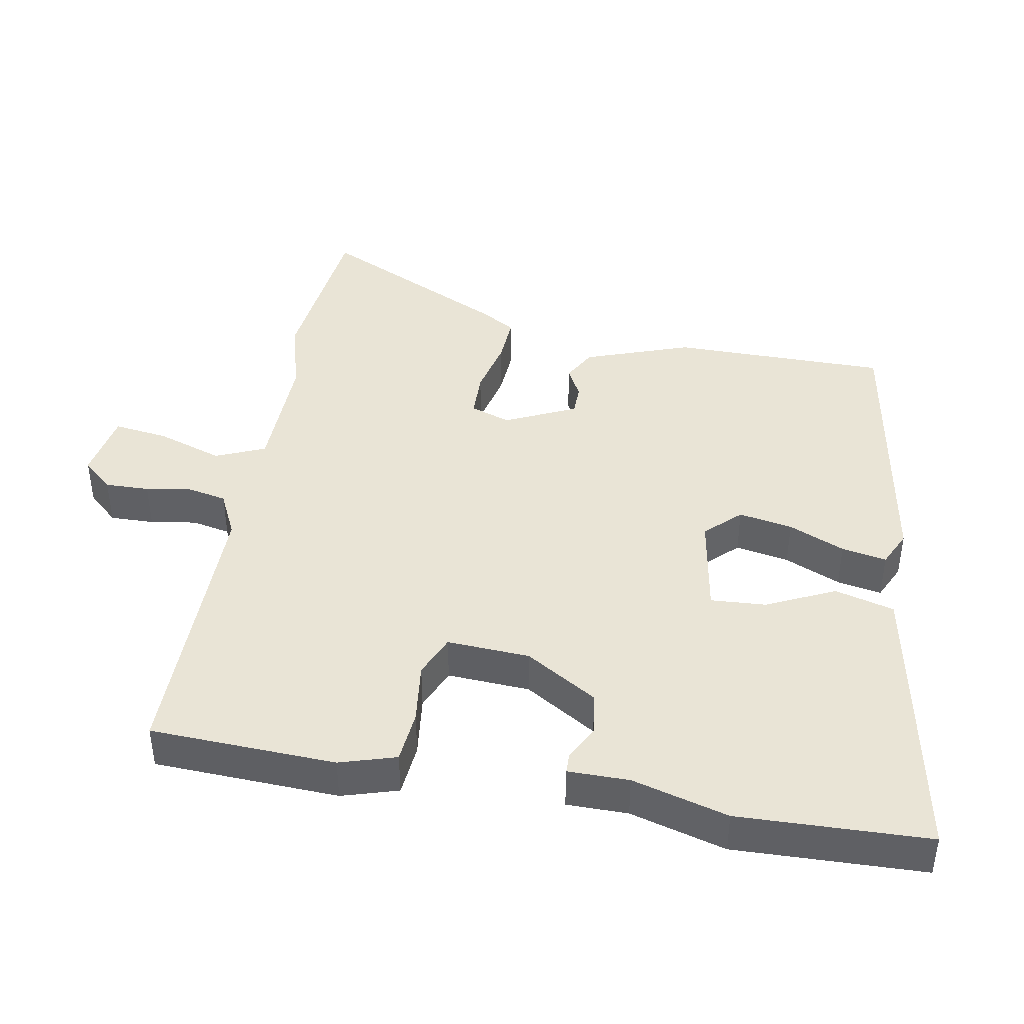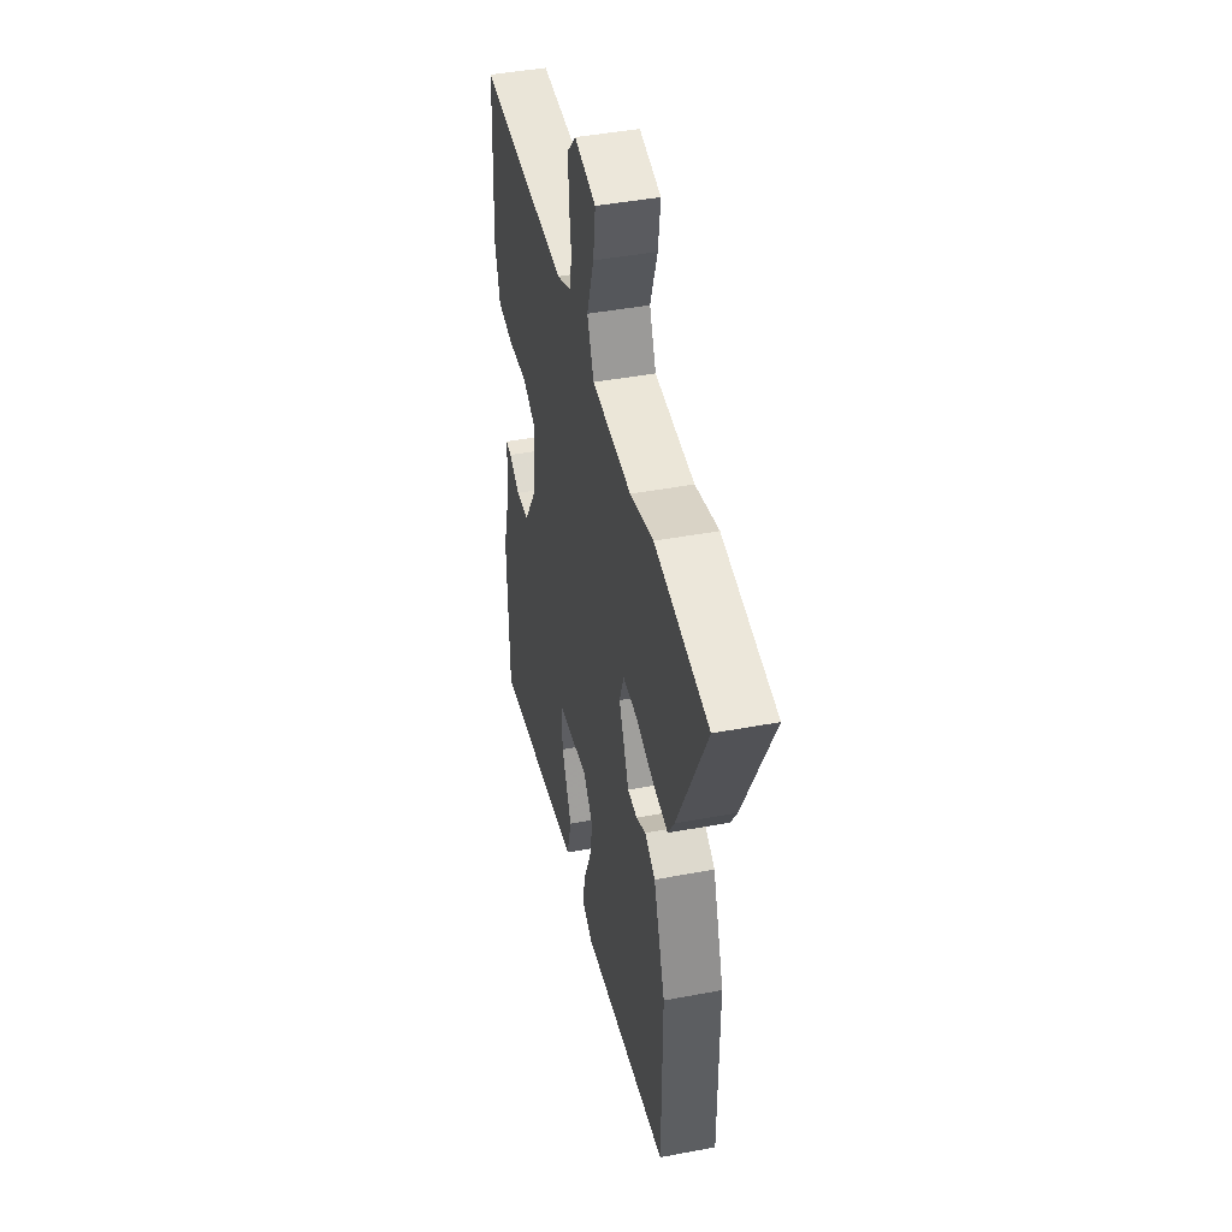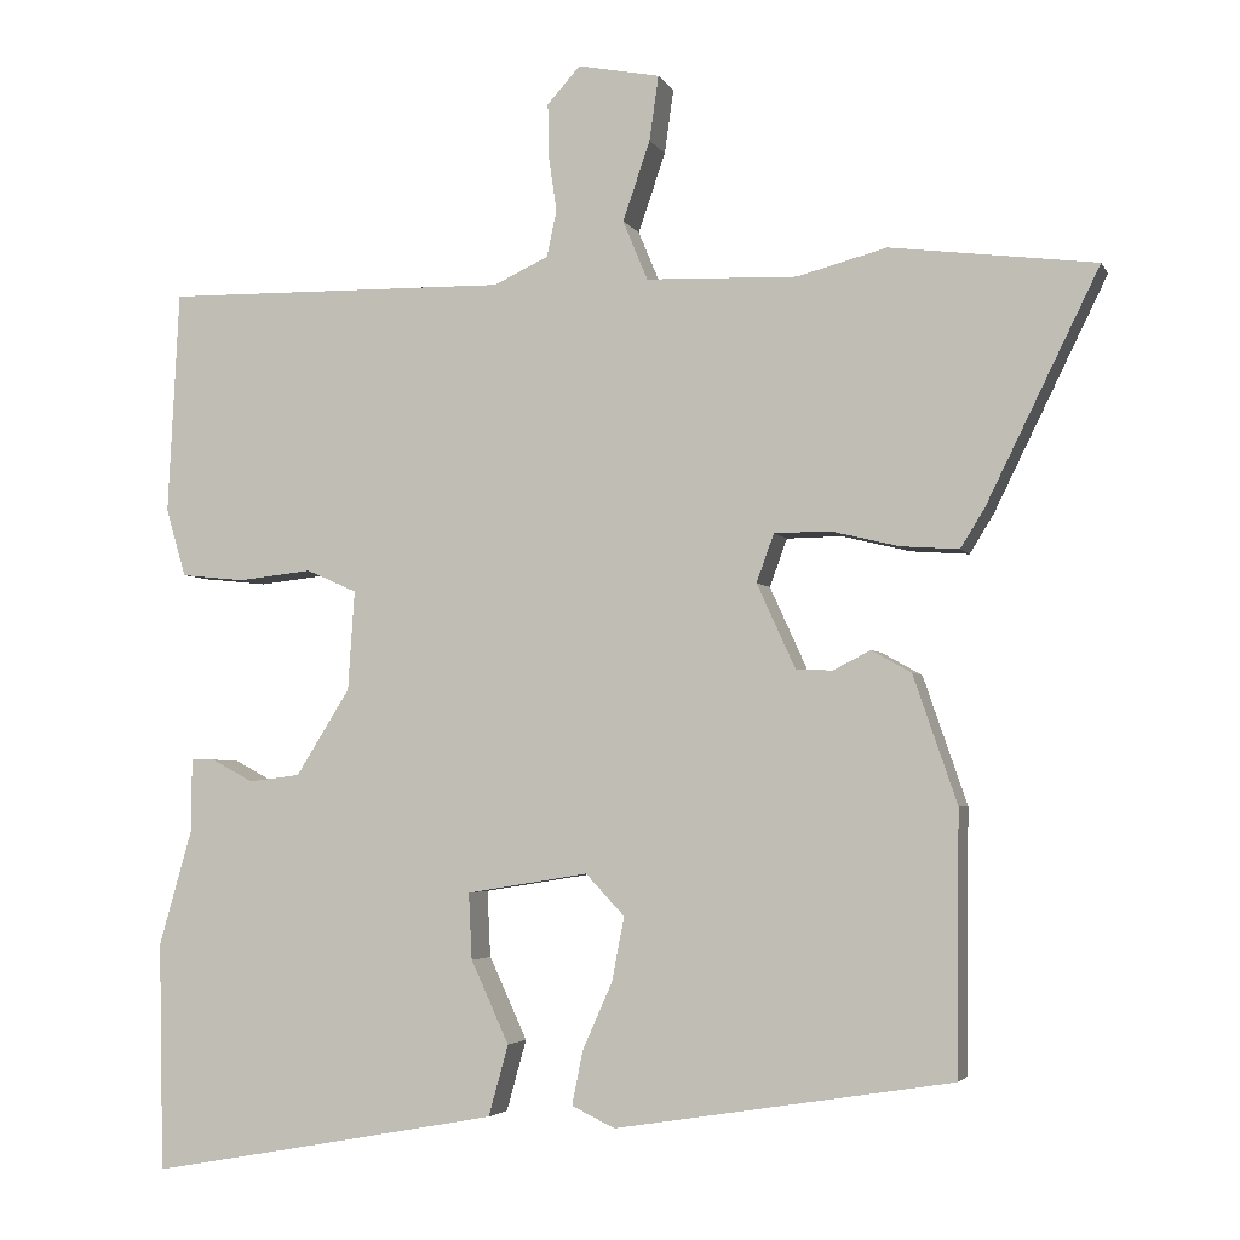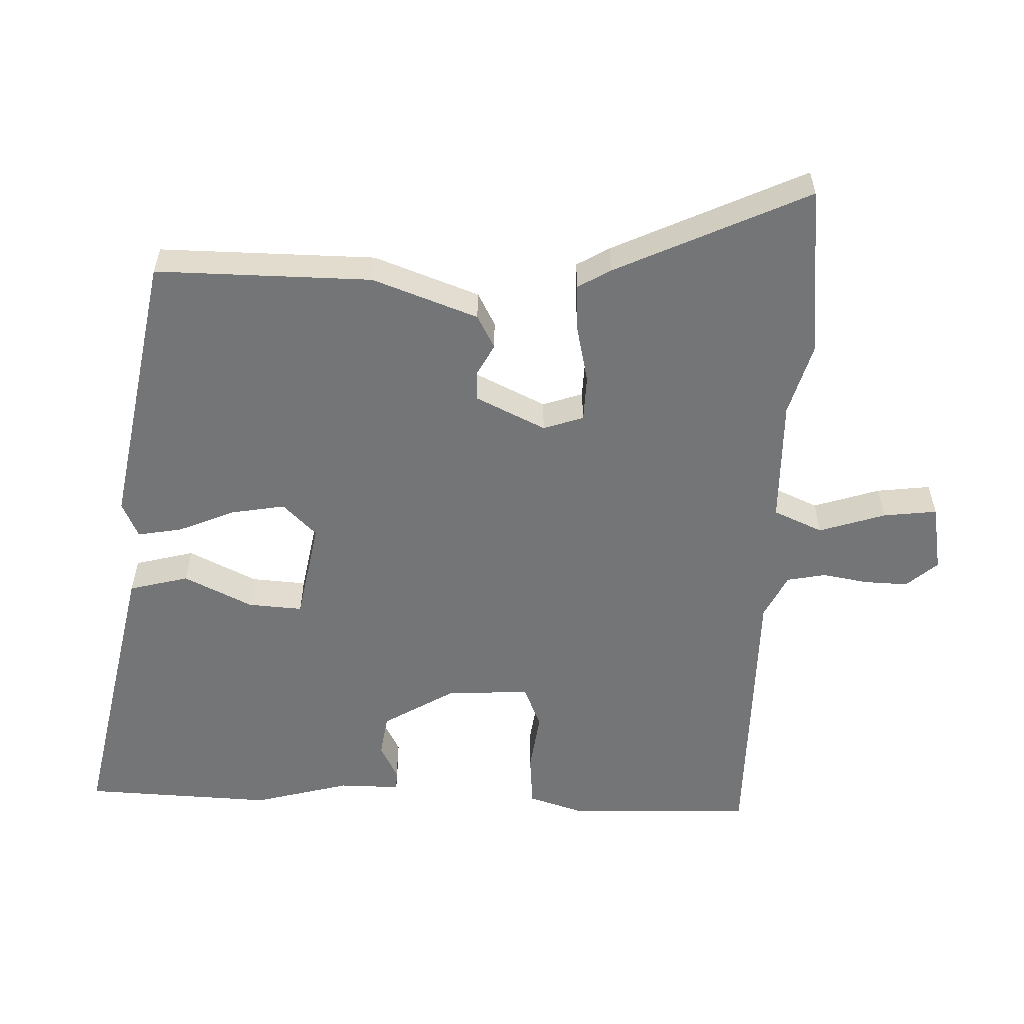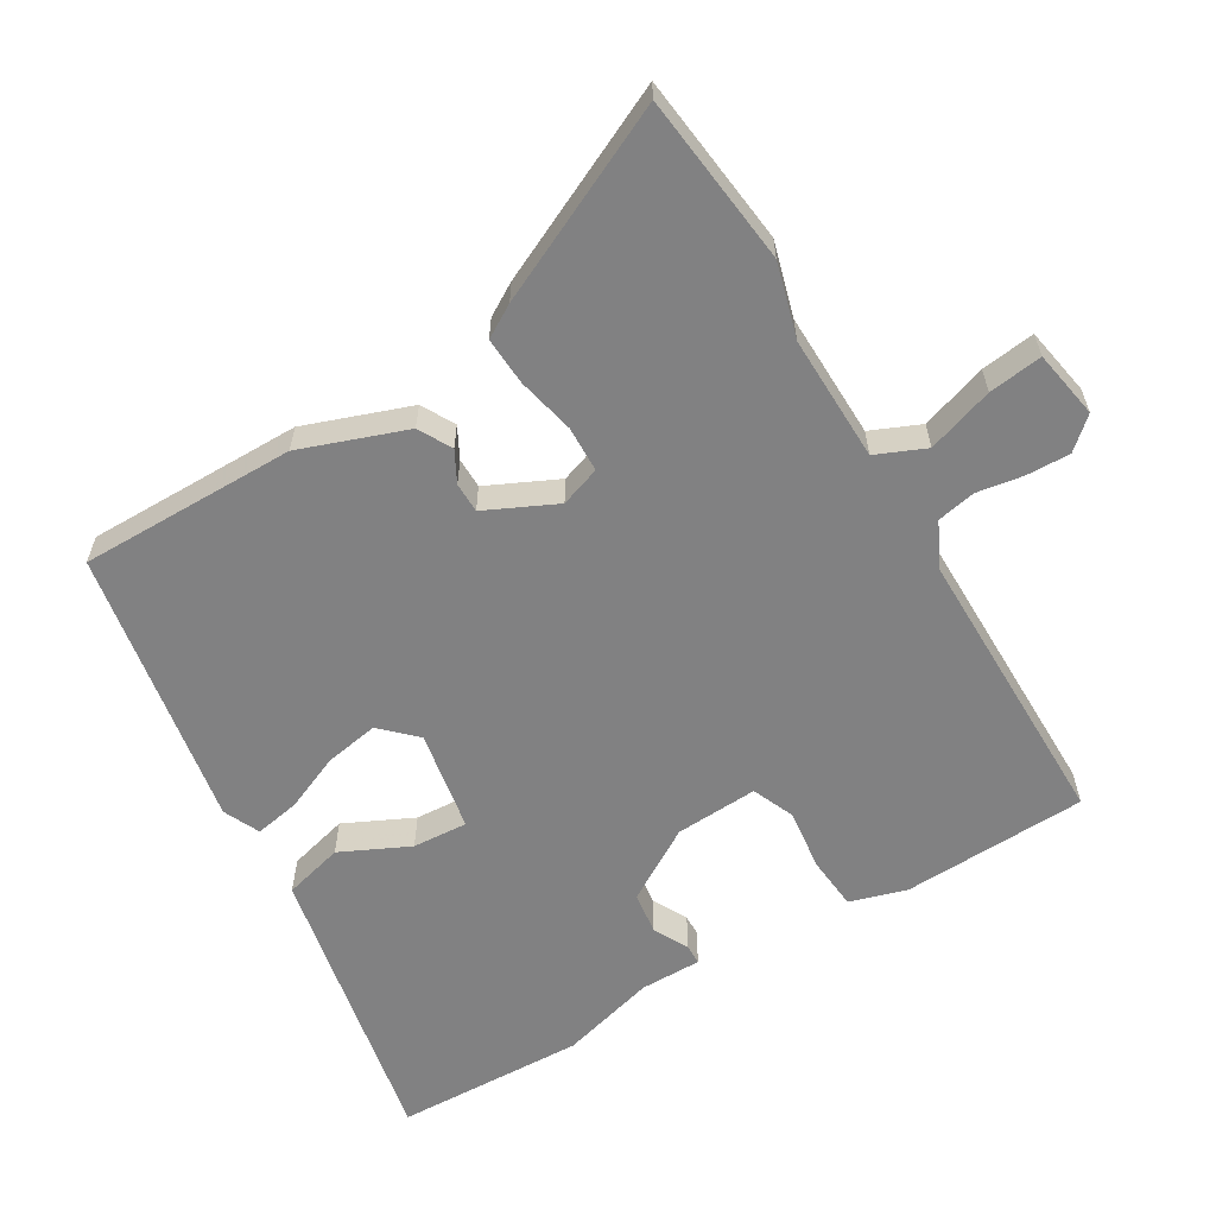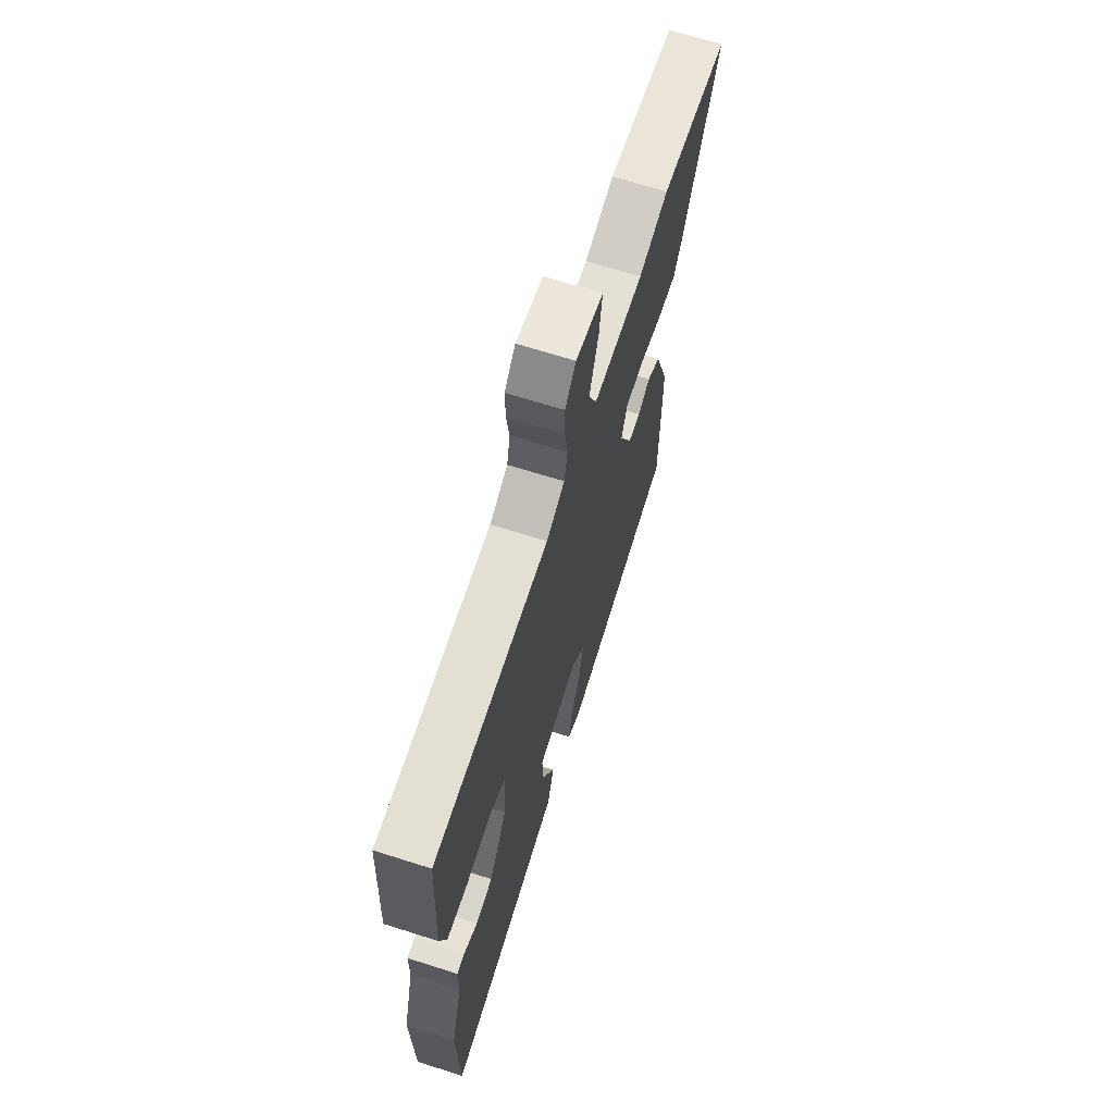
<metadata>
{"format":"obj","ext":"obj","renderer":"f3d","projection":"perspective","resolution":1024,"background":"white","views":[{"elev":42.4,"azim":99.6,"up":"+Y"},{"elev":43.9,"azim":-102.5,"up":"+Z"},{"elev":-3.6,"azim":-164.0,"up":"+Z"},{"elev":-56.4,"azim":-93.0,"up":"+Y"},{"elev":-60.5,"azim":-60.0,"up":"+Y"},{"elev":67.2,"azim":107.7,"up":"+Z"}]}
</metadata>
<code>
v 0.504 0.07 -0.312
v 0.498 0.07 -0.588
v 0.276 0.07 -0.548
v 0.074 0.07 -0.511
v 0.05 0.07 -0.425
v 0.096 0.07 -0.325
v 0.1 0.07 -0.245
v -0.047 0.07 -0.221
v -0.094 0.07 -0.271
v -0.079 0.07 -0.349
v -0.043 0.07 -0.43
v -0.03 0.07 -0.495
v -0.082 0.07 -0.52
v -0.49 0.07 -0.455
v -0.493 0.07 -0.141
v -0.44 0.07 0.013
v -0.392 0.07 0.04
v -0.347 0.07 0.017
v -0.303 0.07 0.018
v -0.256 0.07 0.121
v -0.277 0.07 0.179
v -0.344 0.07 0.18
v -0.427 0.07 0.16
v -0.497 0.07 0.155
v -0.526 0.07 0.202
v -0.662 0.07 0.48
v -0.414 0.07 0.511
v -0.306 0.07 0.482
v -0.123 0.07 0.488
v -0.093 0.07 0.56
v -0.126 0.07 0.656
v -0.137 0.07 0.734
v -0.038 0.07 0.753
v 0.002 0.07 0.709
v 0.001 0.07 0.645
v -0.009 0.07 0.578
v 0.003 0.07 0.522
v 0.069 0.07 0.491
v 0.486 0.07 0.497
v 0.5 0.07 0.228
v 0.476 0.07 0.146
v 0.399 0.07 0.138
v 0.31 0.07 0.148
v 0.249 0.07 0.121
v 0.257 0.07 0.001
v 0.322 0.07 -0.103
v 0.384 0.07 -0.111
v 0.434 0.07 -0.084
v 0.463 0.07 -0.084
v 0.464 0.07 -0.173
v 0.504 0 -0.312
v 0.498 0 -0.588
v 0.276 0 -0.548
v 0.074 0 -0.511
v 0.05 0 -0.425
v 0.096 0 -0.325
v 0.1 0 -0.245
v -0.047 0 -0.221
v -0.094 0 -0.271
v -0.079 0 -0.349
v -0.043 0 -0.43
v -0.03 0 -0.495
v -0.082 0 -0.52
v -0.49 0 -0.455
v -0.493 0 -0.141
v -0.44 0 0.013
v -0.392 0 0.04
v -0.347 0 0.017
v -0.303 0 0.018
v -0.256 0 0.121
v -0.277 0 0.179
v -0.344 0 0.18
v -0.427 0 0.16
v -0.497 0 0.155
v -0.526 0 0.202
v -0.662 0 0.48
v -0.414 0 0.511
v -0.306 0 0.482
v -0.123 0 0.488
v -0.093 0 0.56
v -0.126 0 0.656
v -0.137 0 0.734
v -0.038 0 0.753
v 0.002 0 0.709
v 0.001 0 0.645
v -0.009 0 0.578
v 0.003 0 0.522
v 0.069 0 0.491
v 0.486 0 0.497
v 0.5 0 0.228
v 0.476 0 0.146
v 0.399 0 0.138
v 0.31 0 0.148
v 0.249 0 0.121
v 0.257 0 0.001
v 0.322 0 -0.103
v 0.384 0 -0.111
v 0.434 0 -0.084
v 0.463 0 -0.084
v 0.464 0 -0.173
f 47 48 49 50
f 4 5 6
f 3 4 6
f 2 3 6
f 1 2 6
f 50 1 6
f 47 50 6
f 46 47 6
f 45 46 6 7
f 44 45 7 8
f 41 42 43
f 40 41 43
f 39 40 43
f 38 39 43
f 37 38 43 44
f 34 35 36
f 33 34 36
f 32 33 36
f 31 32 36
f 30 31 36
f 29 30 36 37
f 26 27 28
f 25 26 28
f 24 25 28
f 23 24 28
f 22 23 28
f 21 22 28 29
f 44 8 9
f 37 44 9
f 29 37 9
f 21 29 9
f 20 21 9
f 16 17 18
f 15 16 18
f 14 15 18
f 13 14 18
f 12 13 18
f 11 12 18
f 10 11 18
f 19 20 9 10
f 10 18 19
f 100 99 98 97
f 56 55 54
f 56 54 53
f 56 53 52
f 56 52 51
f 56 51 100
f 56 100 97
f 56 97 96
f 57 56 96 95
f 58 57 95 94
f 93 92 91
f 93 91 90
f 93 90 89
f 93 89 88
f 94 93 88 87
f 86 85 84
f 86 84 83
f 86 83 82
f 86 82 81
f 86 81 80
f 87 86 80 79
f 78 77 76
f 78 76 75
f 78 75 74
f 78 74 73
f 78 73 72
f 79 78 72 71
f 59 58 94
f 59 94 87
f 59 87 79
f 59 79 71
f 59 71 70
f 68 67 66
f 68 66 65
f 68 65 64
f 68 64 63
f 68 63 62
f 68 62 61
f 68 61 60
f 60 59 70 69
f 69 68 60
f 1 51 52 2
f 2 52 53 3
f 3 53 54 4
f 4 54 55 5
f 5 55 56 6
f 6 56 57 7
f 7 57 58 8
f 8 58 59 9
f 9 59 60 10
f 10 60 61 11
f 11 61 62 12
f 12 62 63 13
f 13 63 64 14
f 14 64 65 15
f 15 65 66 16
f 16 66 67 17
f 17 67 68 18
f 18 68 69 19
f 19 69 70 20
f 20 70 71 21
f 21 71 72 22
f 22 72 73 23
f 23 73 74 24
f 24 74 75 25
f 25 75 76 26
f 26 76 77 27
f 27 77 78 28
f 28 78 79 29
f 29 79 80 30
f 30 80 81 31
f 31 81 82 32
f 32 82 83 33
f 33 83 84 34
f 34 84 85 35
f 35 85 86 36
f 36 86 87 37
f 37 87 88 38
f 38 88 89 39
f 39 89 90 40
f 40 90 91 41
f 41 91 92 42
f 42 92 93 43
f 43 93 94 44
f 44 94 95 45
f 45 95 96 46
f 46 96 97 47
f 47 97 98 48
f 48 98 99 49
f 49 99 100 50
f 50 100 51 1

</code>
